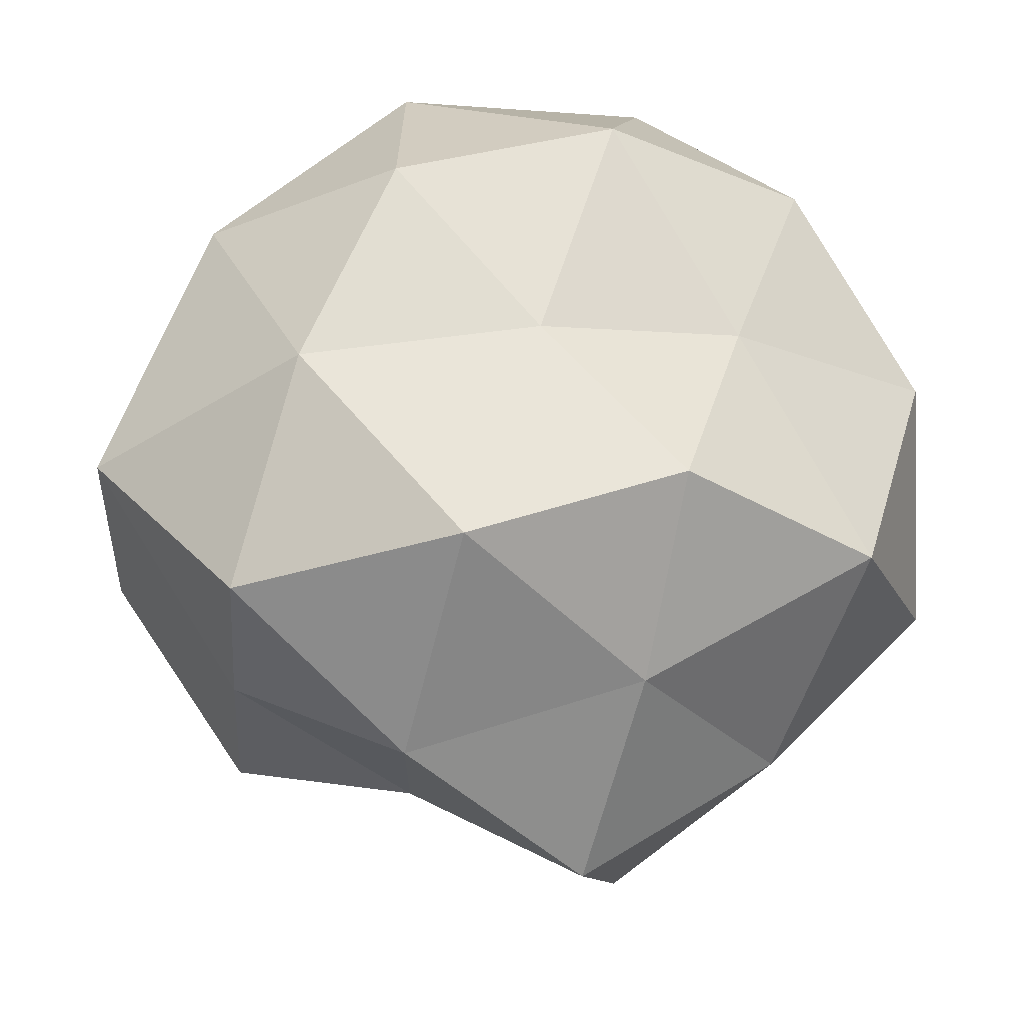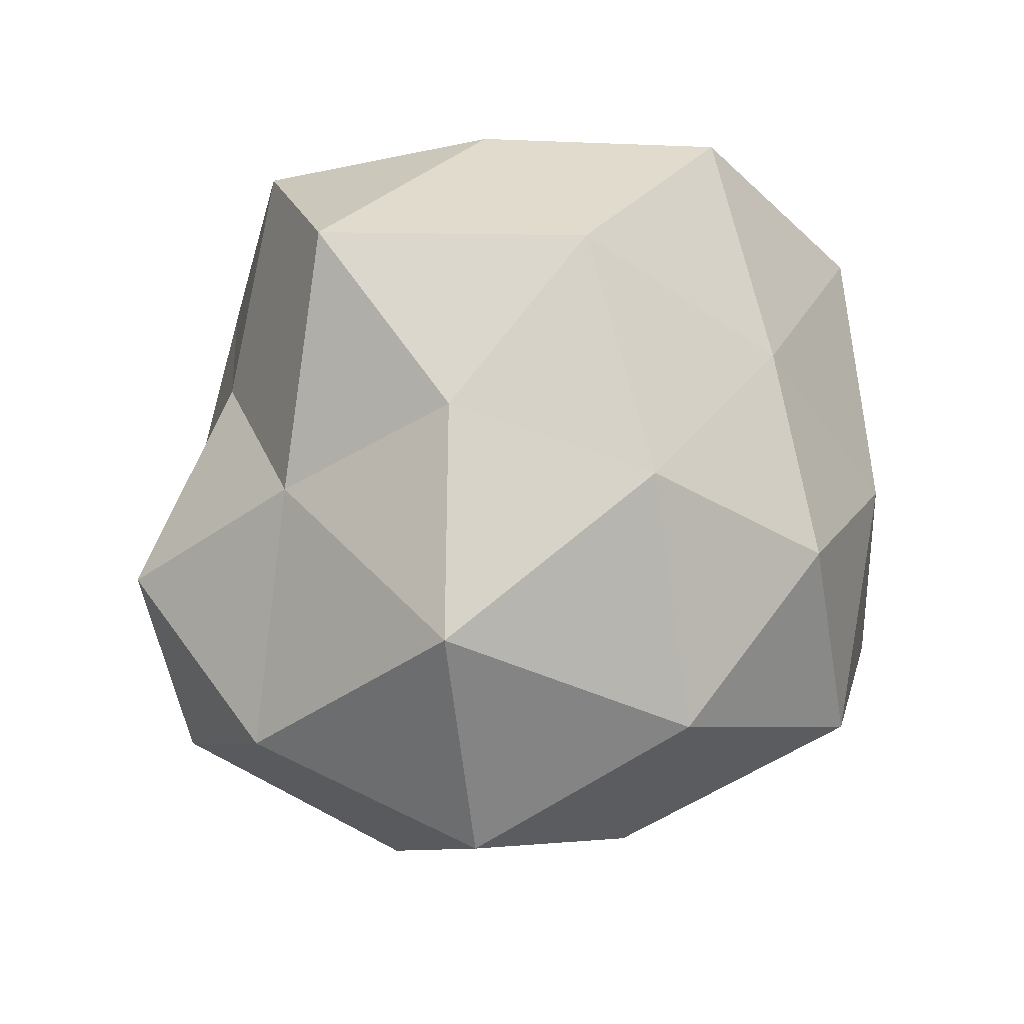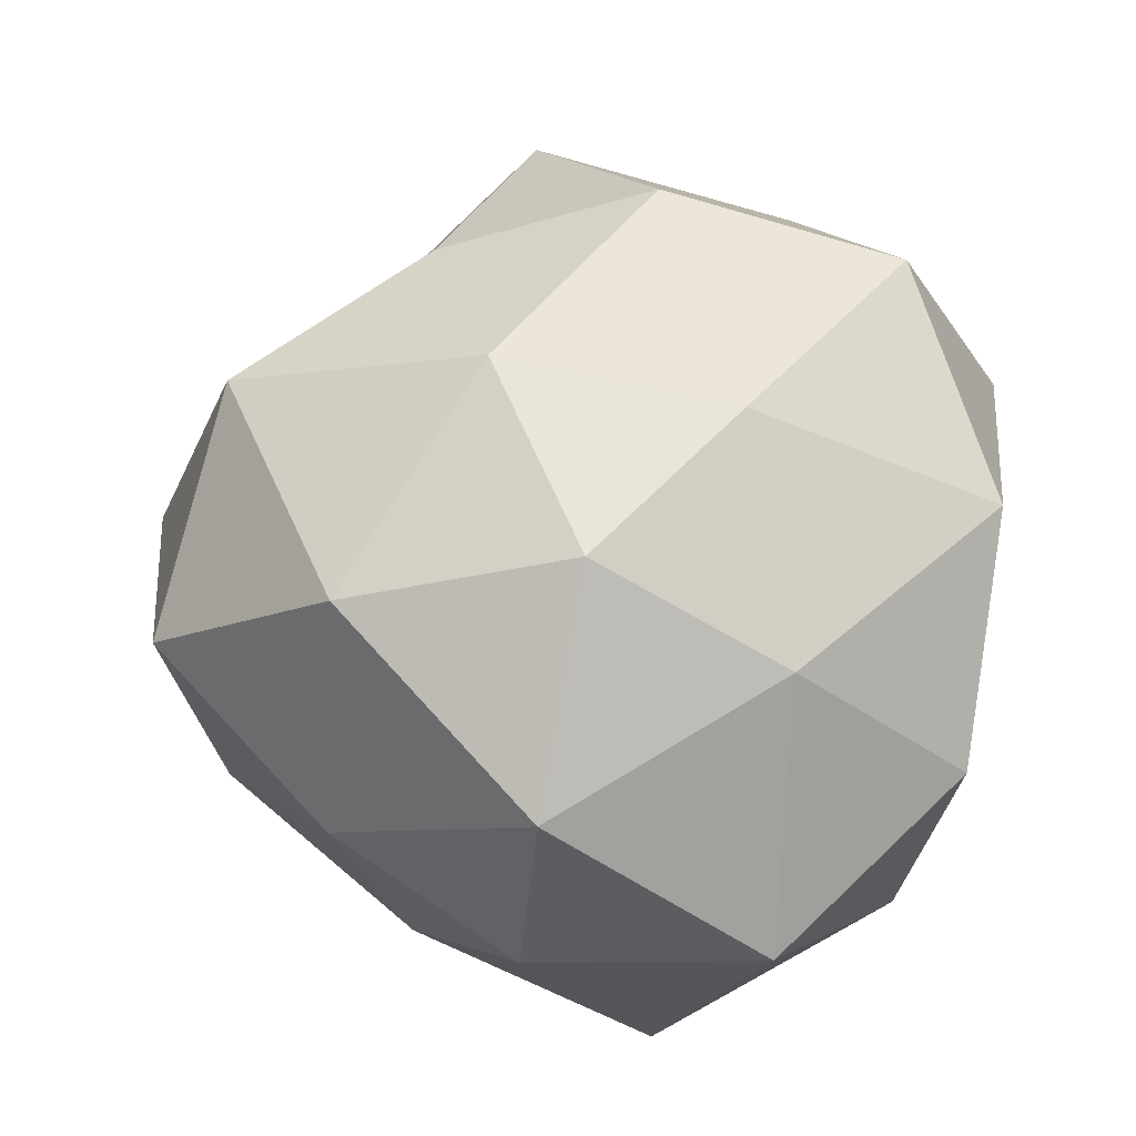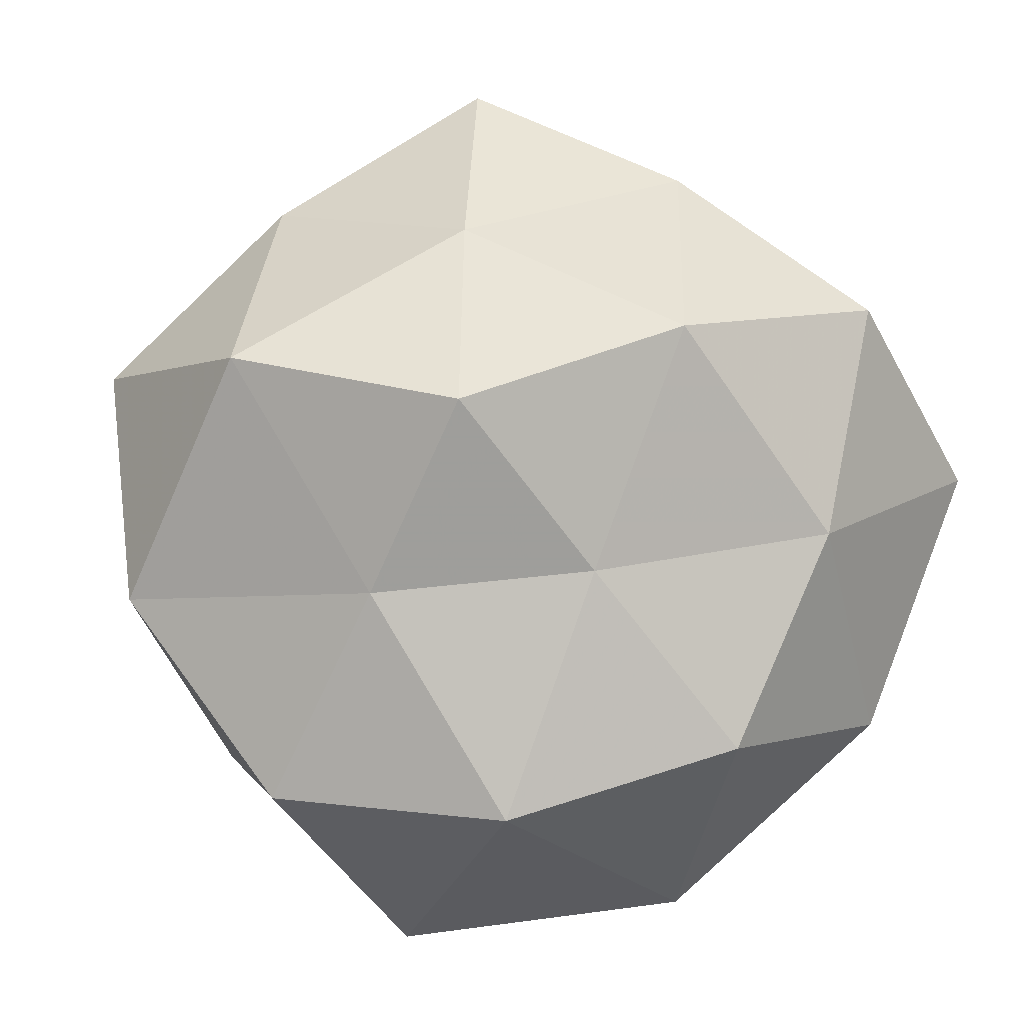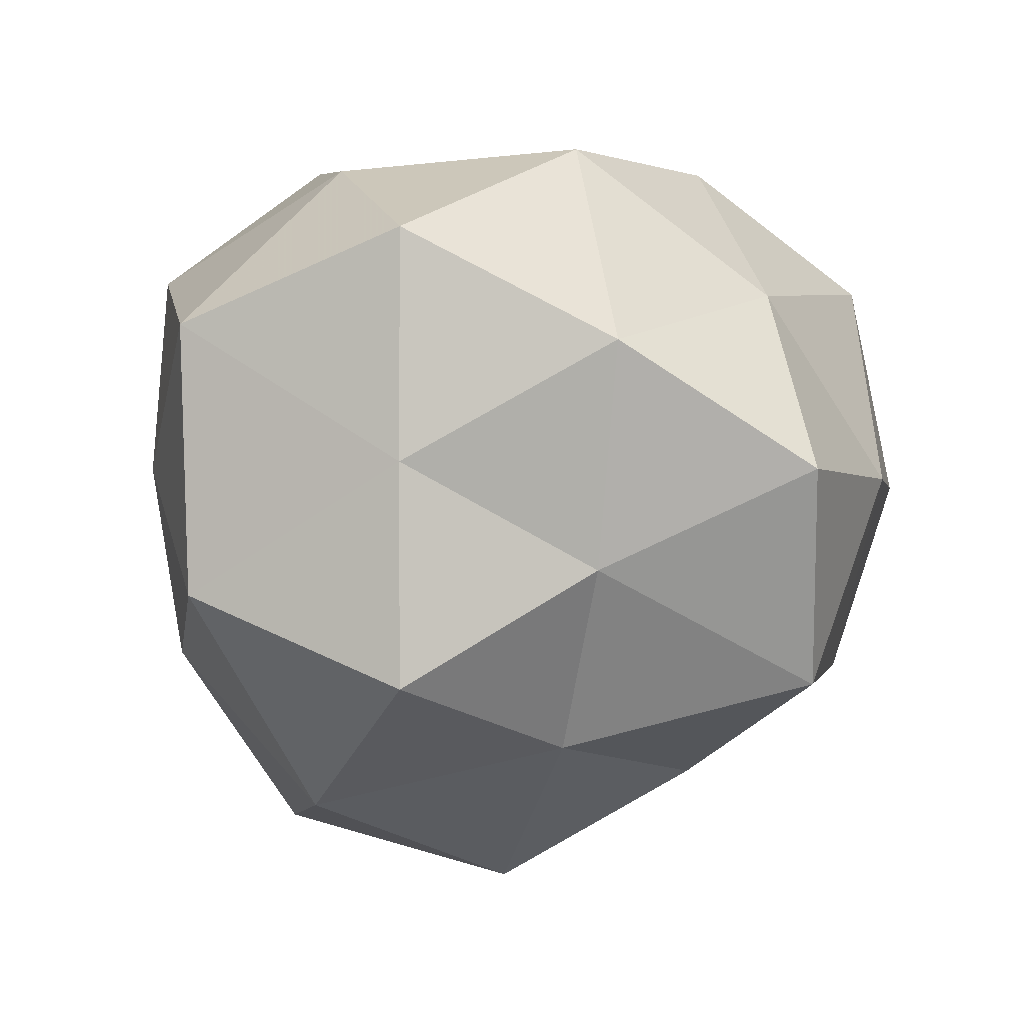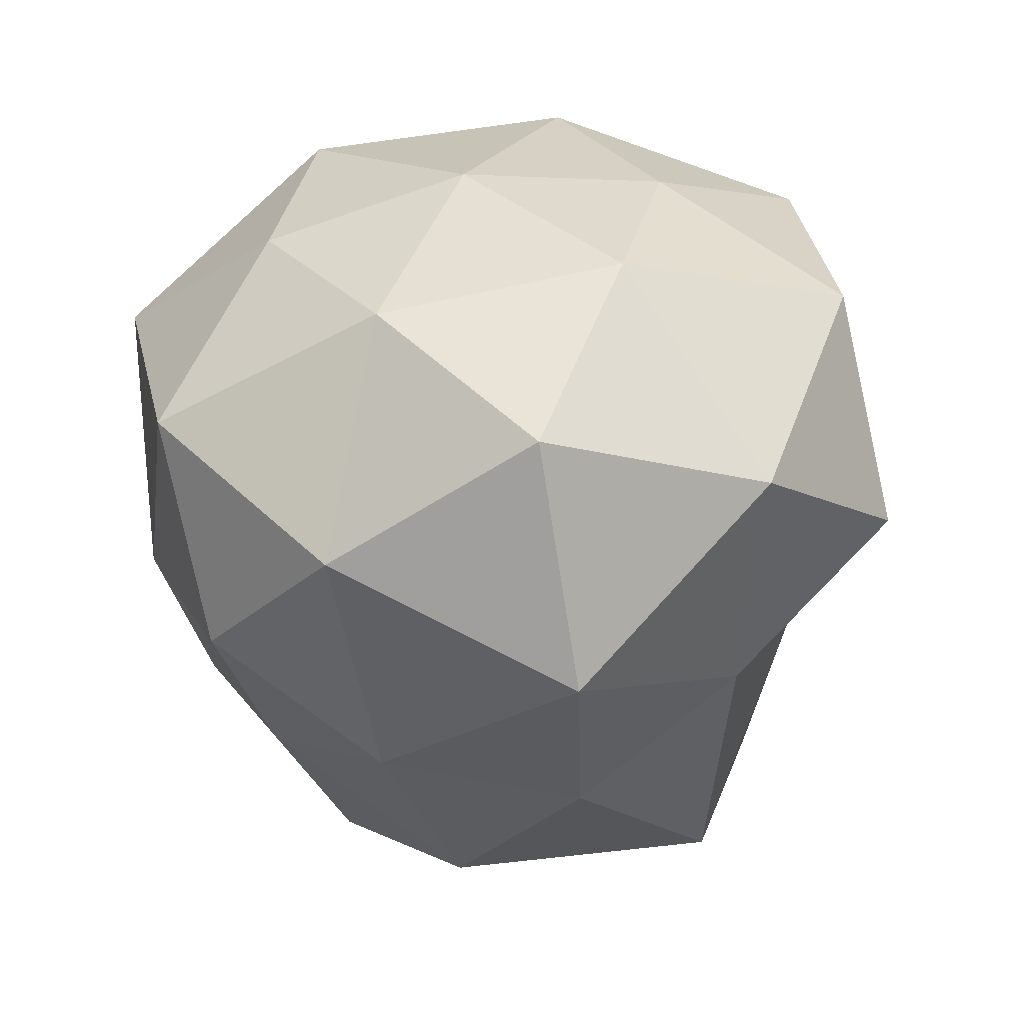
<metadata>
{"format":"obj","ext":"obj","renderer":"f3d","projection":"perspective","resolution":1024,"background":"white","views":[{"elev":67.2,"azim":178.9,"up":"+Z"},{"elev":-71.2,"azim":-135.5,"up":"+Z"},{"elev":-33.0,"azim":-134.1,"up":"+Y"},{"elev":1.4,"azim":-17.3,"up":"+Y"},{"elev":6.8,"azim":145.4,"up":"+Z"},{"elev":-63.8,"azim":47.2,"up":"+Z"}]}
</metadata>
<code>
v 0.01087 -0.02456 -0.01752
v 0.009349 0.02751 -0.004274
v -0.004122 -0.01604 -0.03044
v -0.02878 -0.002276 -0.01203
v -0.008555 0.01697 -0.02526
v 0.01711 -5.302e-05 0.0285
v 0.004795 -0.03275 -0.002927
v 0.02273 0.01849 0.02386
v 0.003797 0.01666 0.03029
v -0.0224 0.02713 0.00132
v -0.01684 0.001172 -0.02693
v 0.02563 -0.01696 0.01835
v -0.0101 -0.03117 -0.01524
v 0.009102 0.02977 0.01481
v -0.02528 0.01773 -0.01715
v 0.02549 0.02251 -0.01326
v 0.02031 -0.02374 -0.0004241
v 0.03625 0.006746 -0.00664
v -0.009433 -0.0229 0.02513
v -0.01964 -0.004679 0.02127
v 0.009148 -0.01737 0.02848
v -0.02575 -0.02057 -0.004439
v -0.009018 0.03336 -0.01483
v 0.003391 0.00515 -0.03563
v 0.02452 0.00718 -0.02588
v 0.008739 -0.03193 0.01551
v -0.03678 -0.005667 0.007524
v 0.02736 -0.0119 -0.01495
v -0.01425 0.01079 0.02822
v 0.01613 -0.01116 -0.0315
v 0.03526 0.004074 0.01575
v -0.03664 0.01287 -0.001659
v 0.02425 0.02063 0.005012
v -0.01071 0.02488 0.01776
v -0.03011 0.01419 0.01719
v -0.005535 0.03758 0.004115
v -0.0207 -0.01561 -0.02076
v -0.01269 -0.03532 0.006648
v -0.002706 -0.002856 0.02733
v 0.007815 0.02047 -0.02055
v -0.02617 -0.02179 0.01433
v 0.031 -0.009901 0.00217
f 8 9 6
f 13 3 1
f 7 13 1
f 14 9 8
f 15 11 4
f 15 5 11
f 7 1 17
f 21 12 6
f 23 5 15
f 23 15 10
f 3 11 24
f 24 11 5
f 18 25 16
f 7 17 26
f 17 12 26
f 26 12 21
f 26 21 19
f 22 27 4
f 1 28 17
f 28 25 18
f 1 3 30
f 30 3 24
f 24 25 30
f 1 30 28
f 28 30 25
f 6 31 8
f 12 31 6
f 32 15 4
f 10 15 32
f 4 27 32
f 14 33 2
f 14 8 33
f 2 33 16
f 16 33 18
f 33 8 31
f 33 31 18
f 34 9 14
f 34 29 9
f 35 27 20
f 29 35 20
f 10 32 35
f 35 32 27
f 10 35 34
f 34 35 29
f 36 14 2
f 36 2 23
f 36 23 10
f 36 10 34
f 36 34 14
f 3 37 11
f 4 11 37
f 13 37 3
f 37 22 4
f 13 22 37
f 7 38 13
f 38 22 13
f 7 26 38
f 26 19 38
f 9 39 6
f 19 39 20
f 6 39 21
f 19 21 39
f 9 29 39
f 20 39 29
f 2 16 40
f 2 40 23
f 23 40 5
f 5 40 24
f 40 16 25
f 40 25 24
f 41 19 20
f 20 27 41
f 22 41 27
f 38 19 41
f 38 41 22
f 17 42 12
f 17 28 42
f 42 28 18
f 12 42 31
f 18 31 42

</code>
